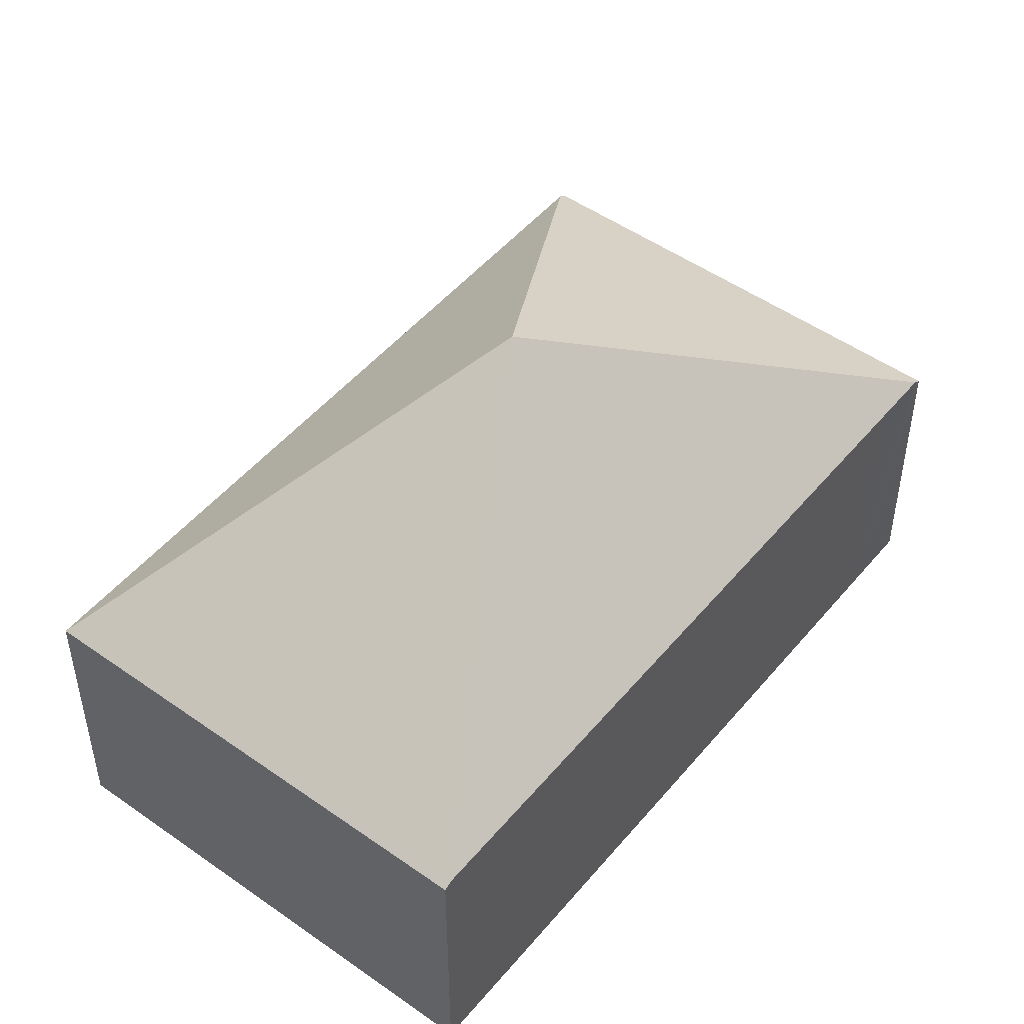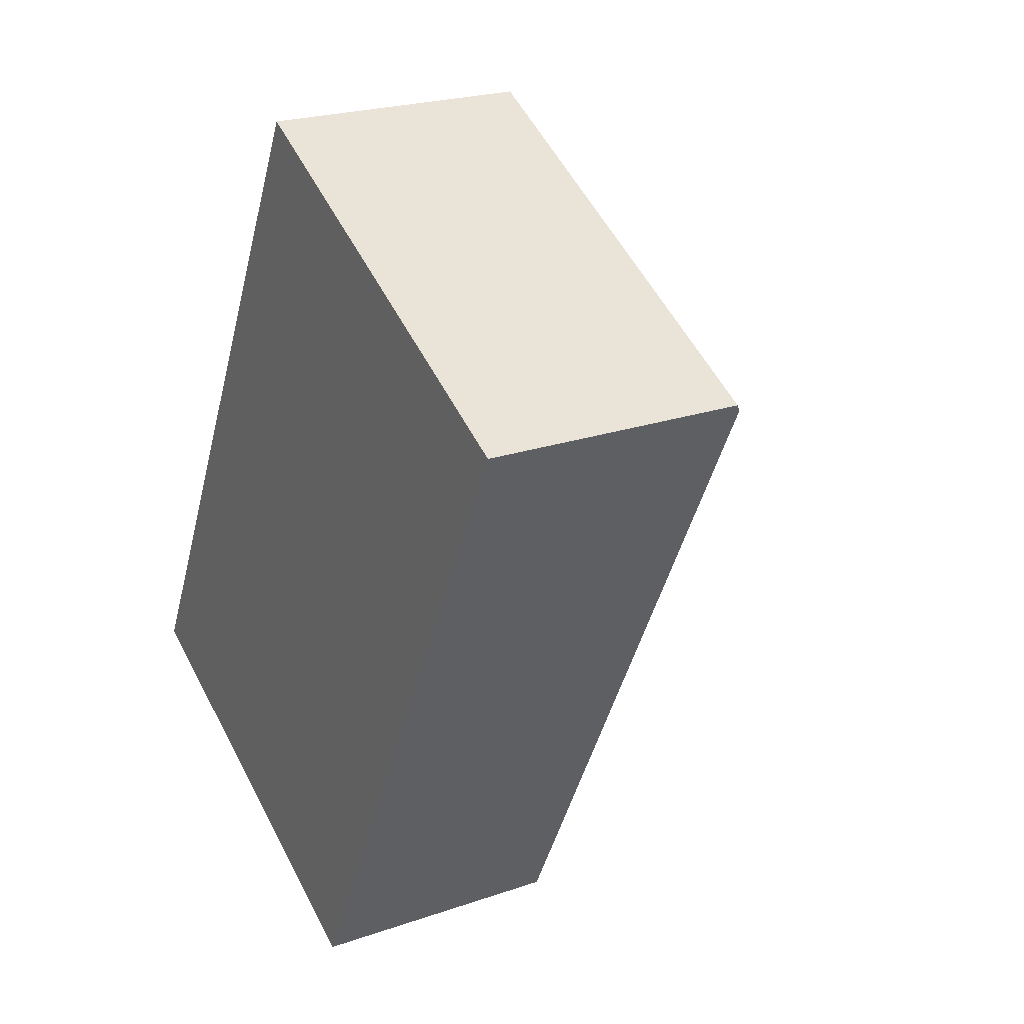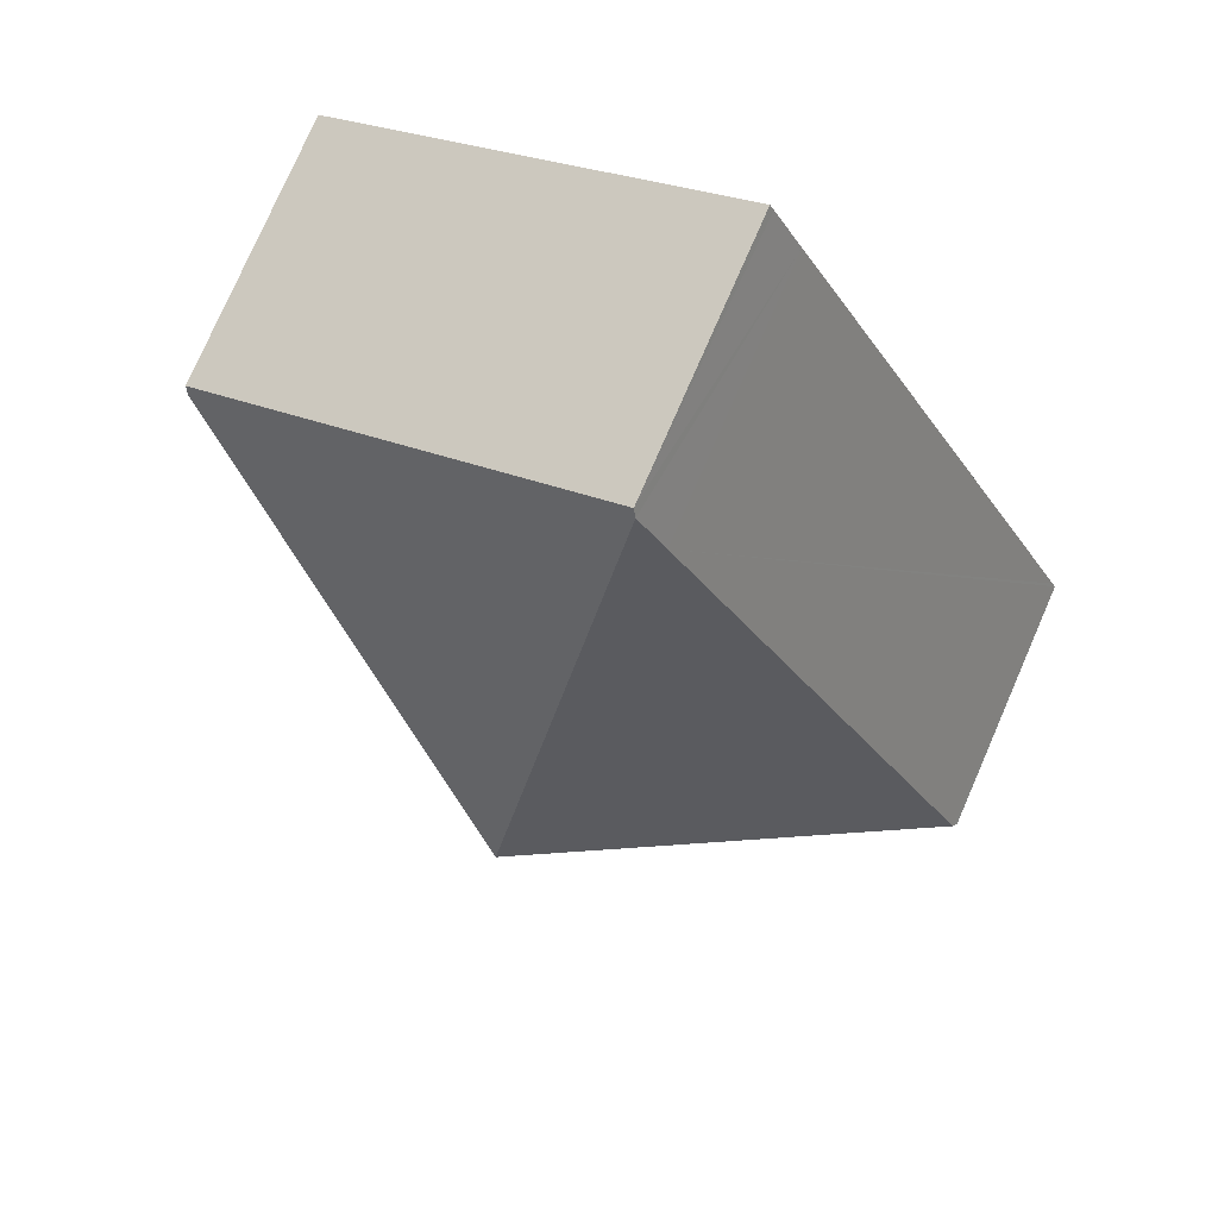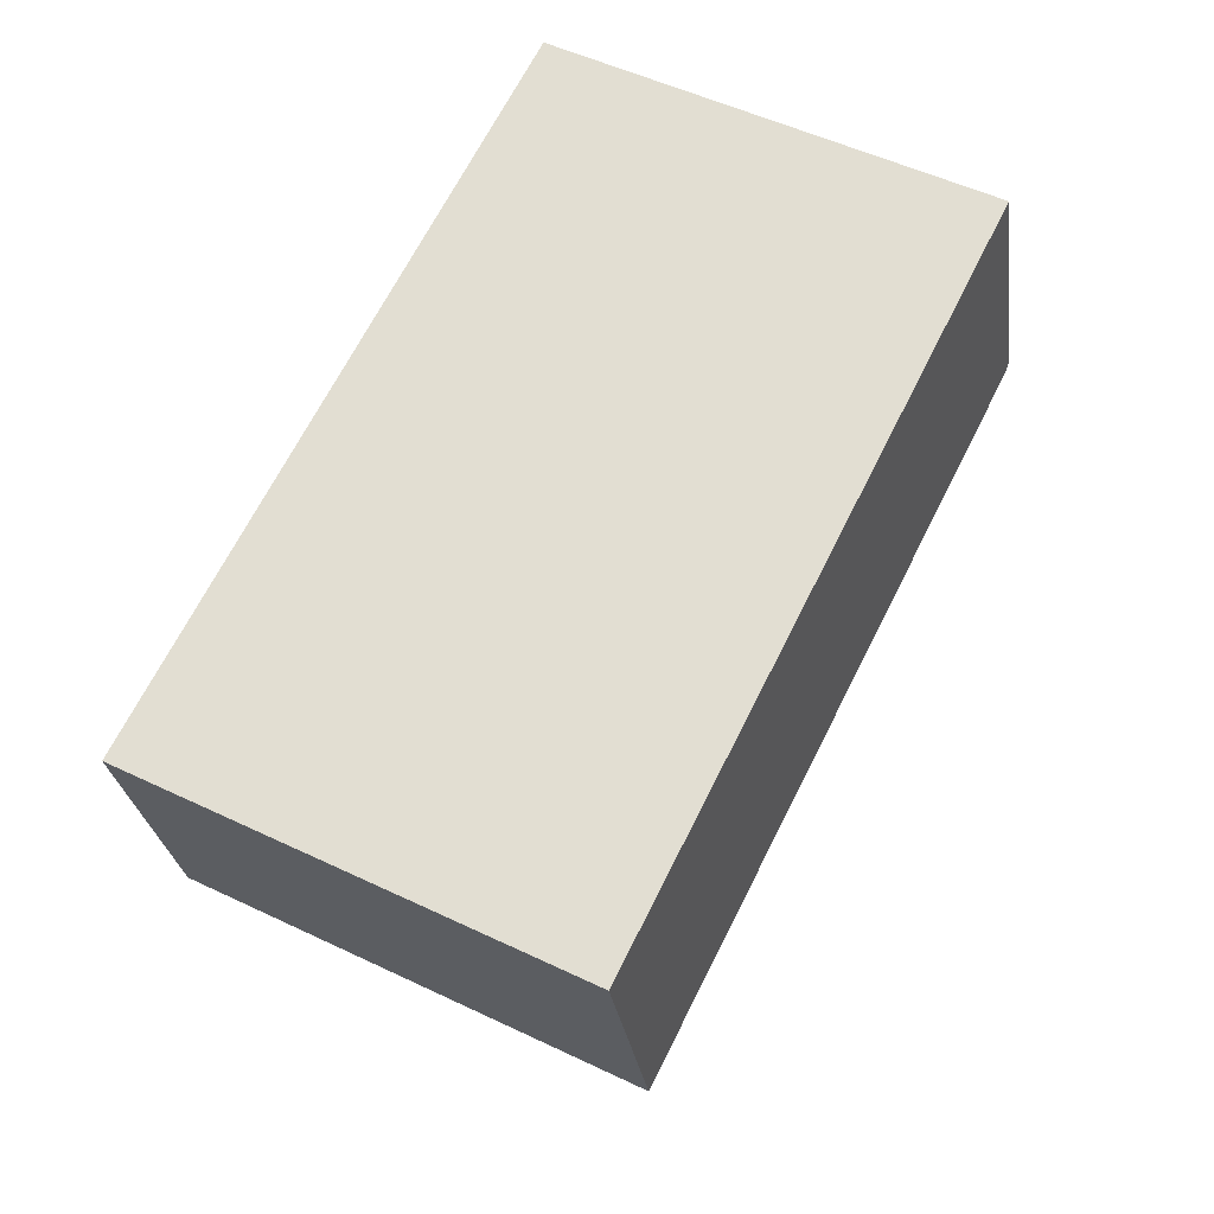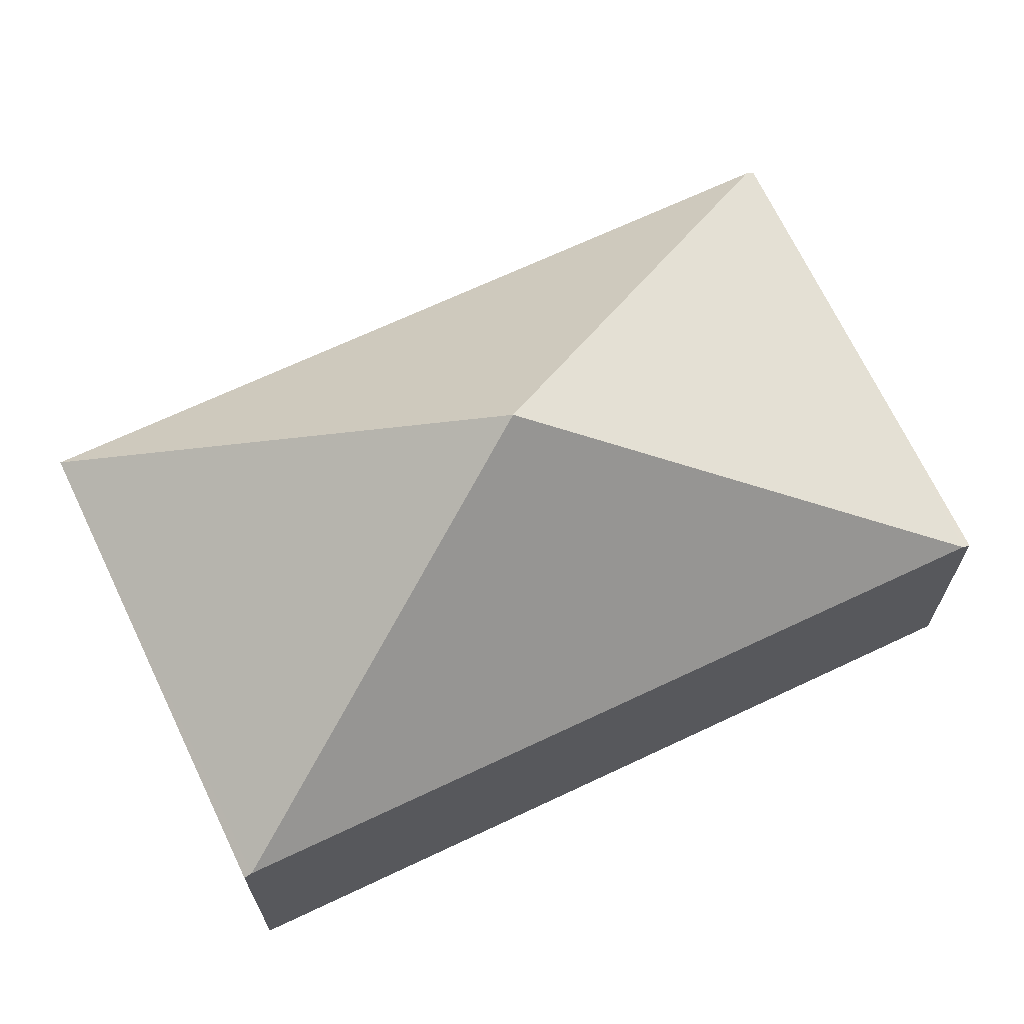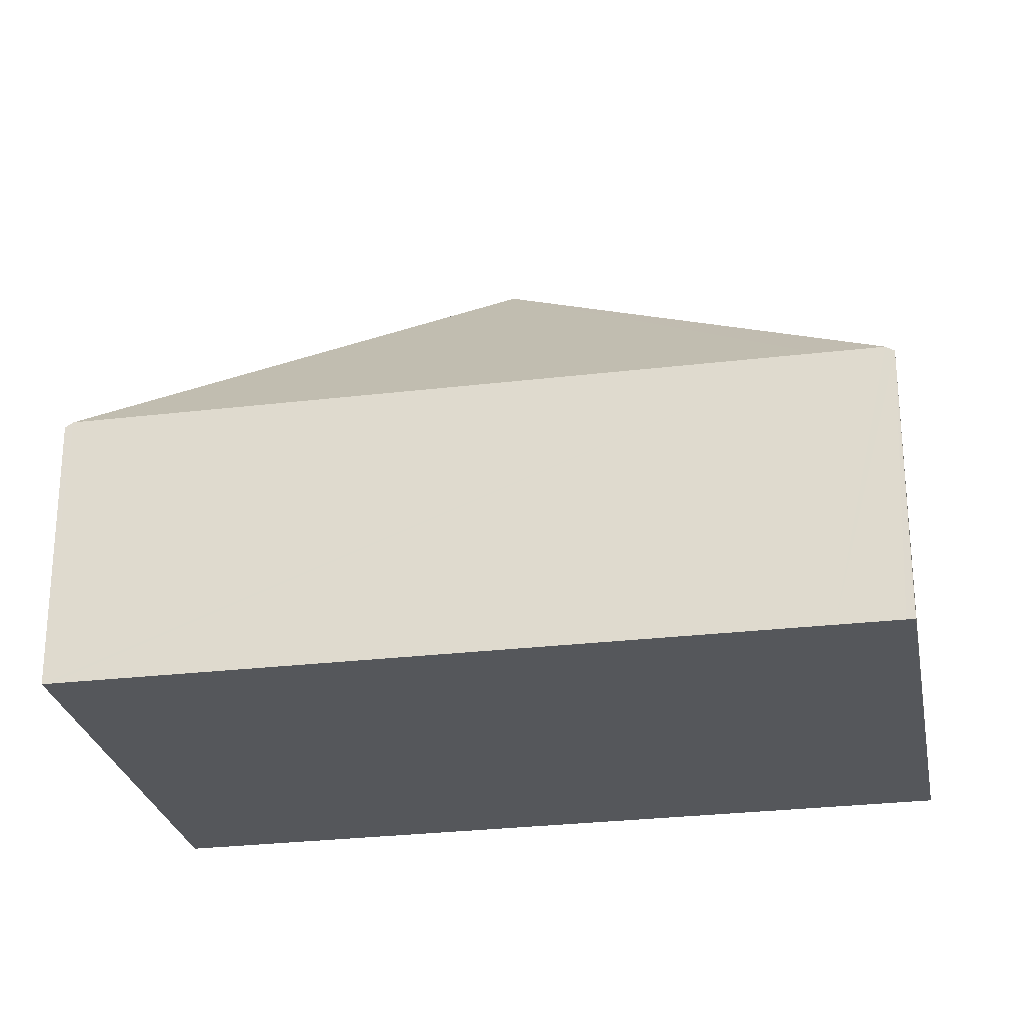
<metadata>
{"format":"obj","ext":"obj","renderer":"f3d","projection":"perspective","resolution":1024,"background":"white","views":[{"elev":49.9,"azim":-114.8,"up":"+Y"},{"elev":22.8,"azim":59.4,"up":"+Z"},{"elev":77.6,"azim":-156.4,"up":"+Z"},{"elev":-26.9,"azim":7.4,"up":"+Z"},{"elev":69.7,"azim":-88.2,"up":"+Y"},{"elev":-26.4,"azim":-52.2,"up":"+Y"}]}
</metadata>
<code>
v  6.224 2.214 3.891
v  3.405 2.156 -1.752
v  3.142 4.095 1.984
v  0.03 2.195 0.058
v  0 2.156 1.32e-16
v  2.659 2.195 5.205
v  2.884 2.195 5.644
v  3.866 2.16 5.205
v  2.914 2.155 5.704
v  6.255 2.172 3.953
v  0 0 0
v  0.03 -3.551e-18 0.058
v  2.659 -3.187e-16 5.205
v  2.884 -3.456e-16 5.644
v  2.914 -3.493e-16 5.704
v  6.255 -2.421e-16 3.953
v  3.866 -3.187e-16 5.205
v  3.405 1.073e-16 -1.752
v  6.224 -2.383e-16 3.891
g defaultobject
f 1 2 3
f 4 2 5
f 2 4 3
f 6 3 4
f 3 6 7
f 8 7 9
f 7 8 3
f 3 8 10
f 3 10 1
f 11 4 5
f 4 11 6
f 6 11 12
f 6 12 13
f 6 13 7
f 7 13 9
f 9 13 14
f 9 14 15
f 15 8 9
f 8 15 10
f 10 15 16
f 16 15 17
f 10 2 1
f 2 10 16
f 2 16 18
f 18 16 19
f 18 5 2
f 5 18 11
f 14 17 15
f 17 14 13
f 17 13 12
f 17 12 16
f 16 12 19
f 19 12 18
f 18 12 11

</code>
